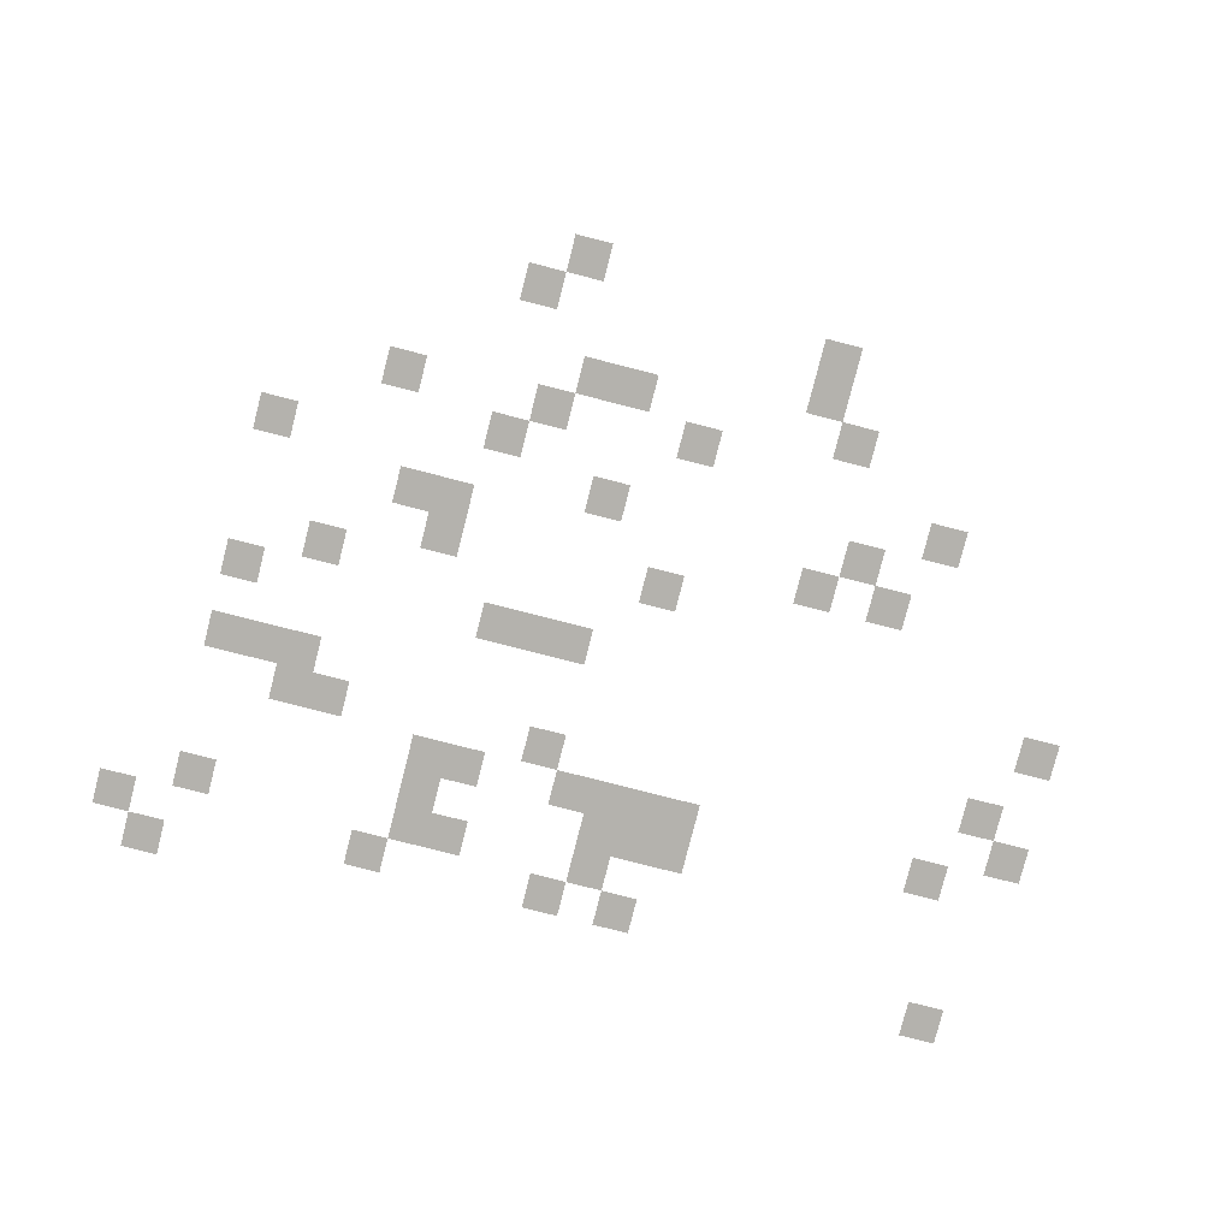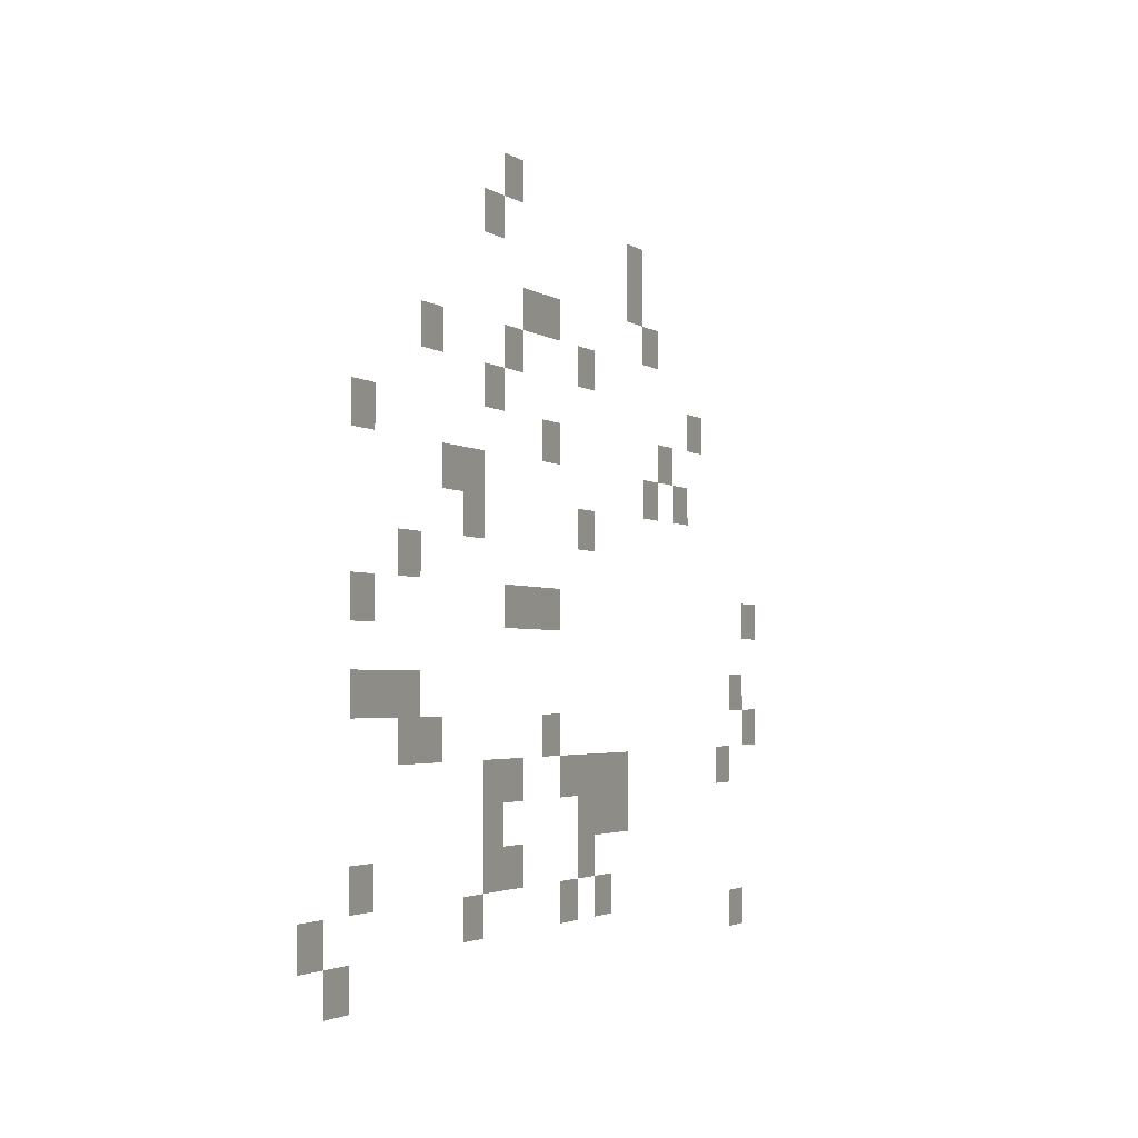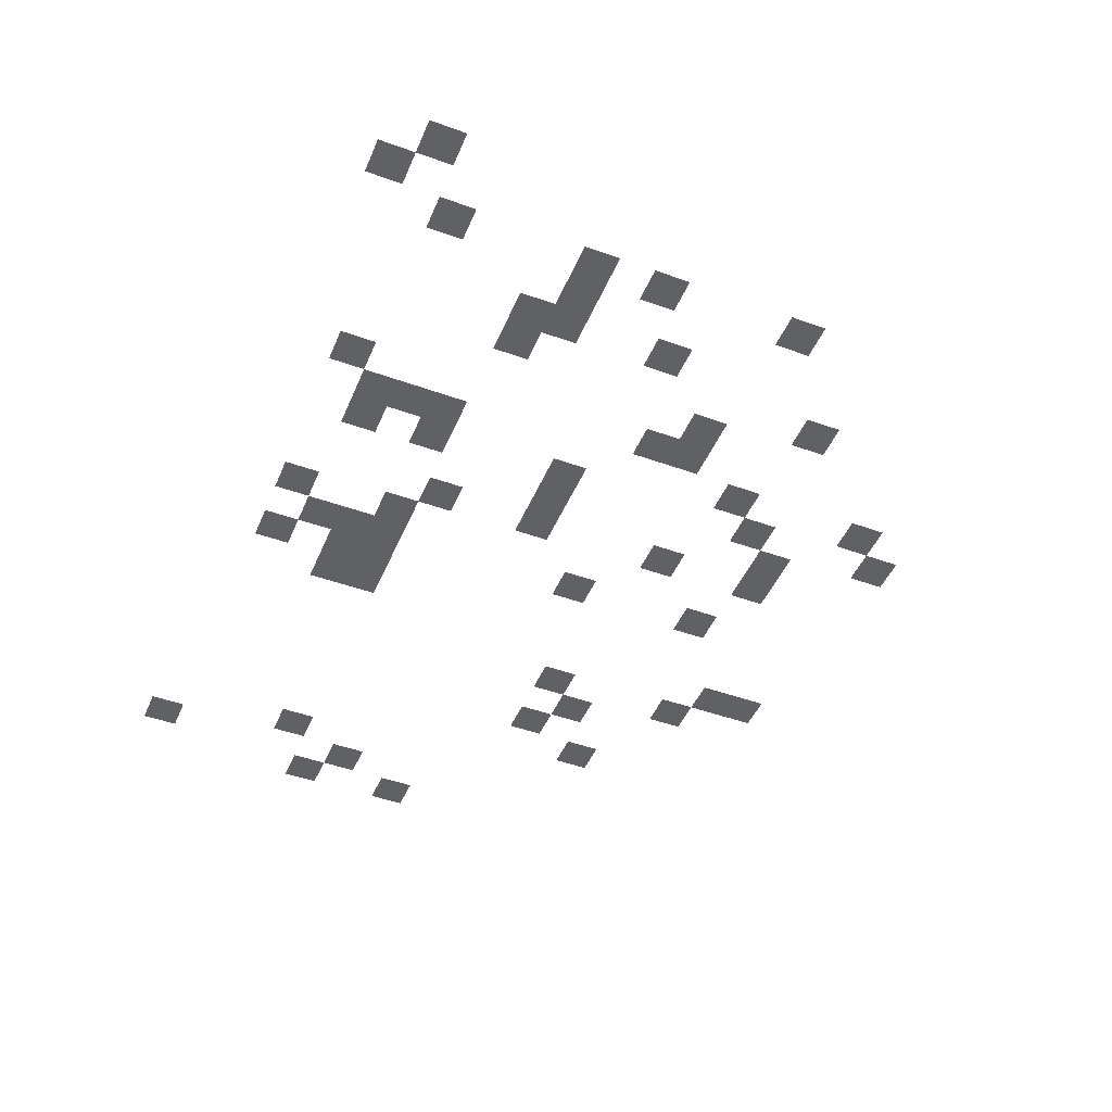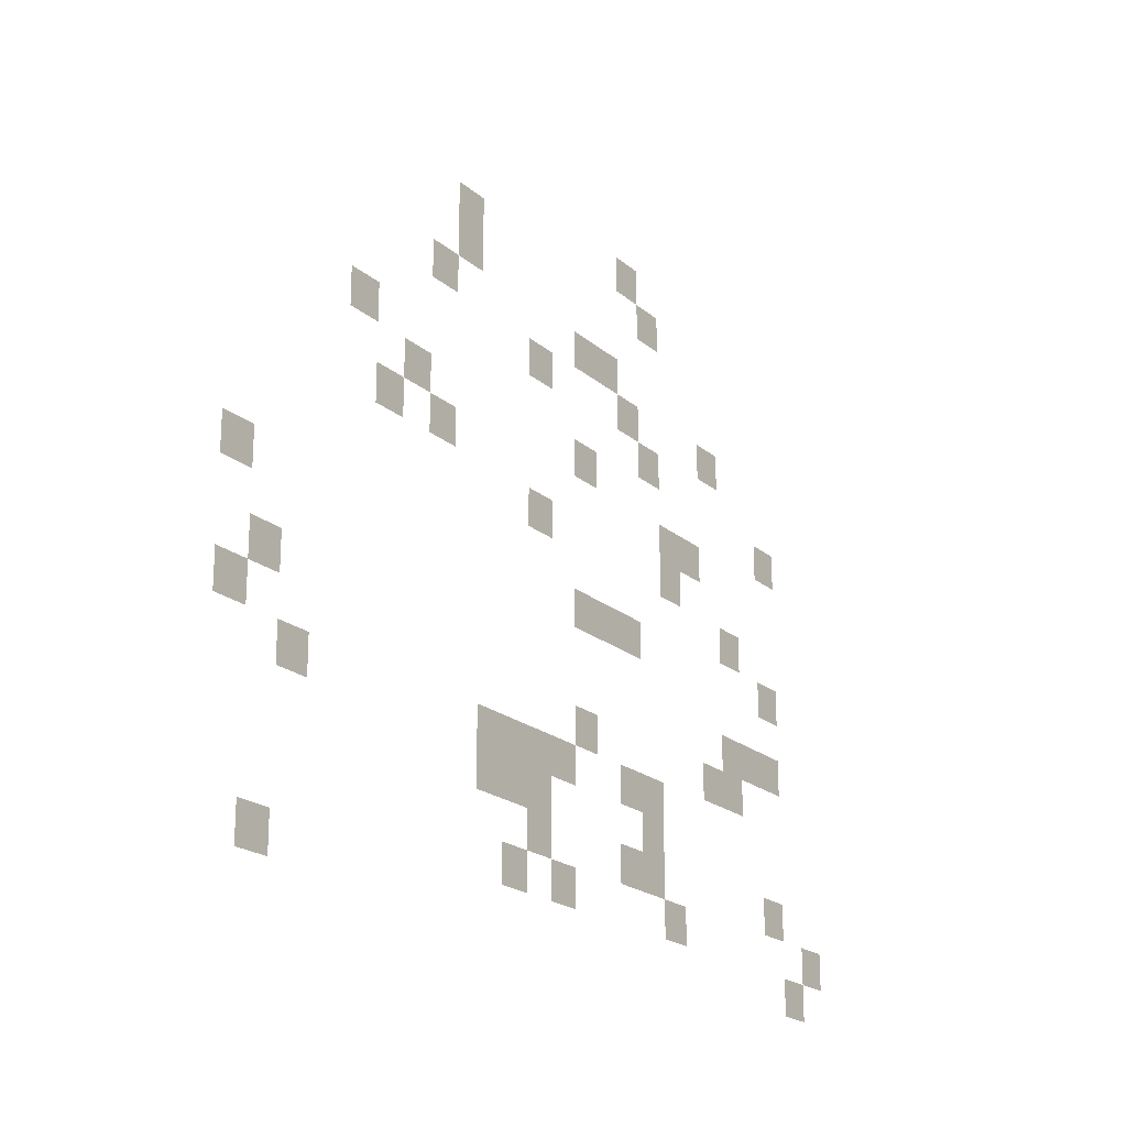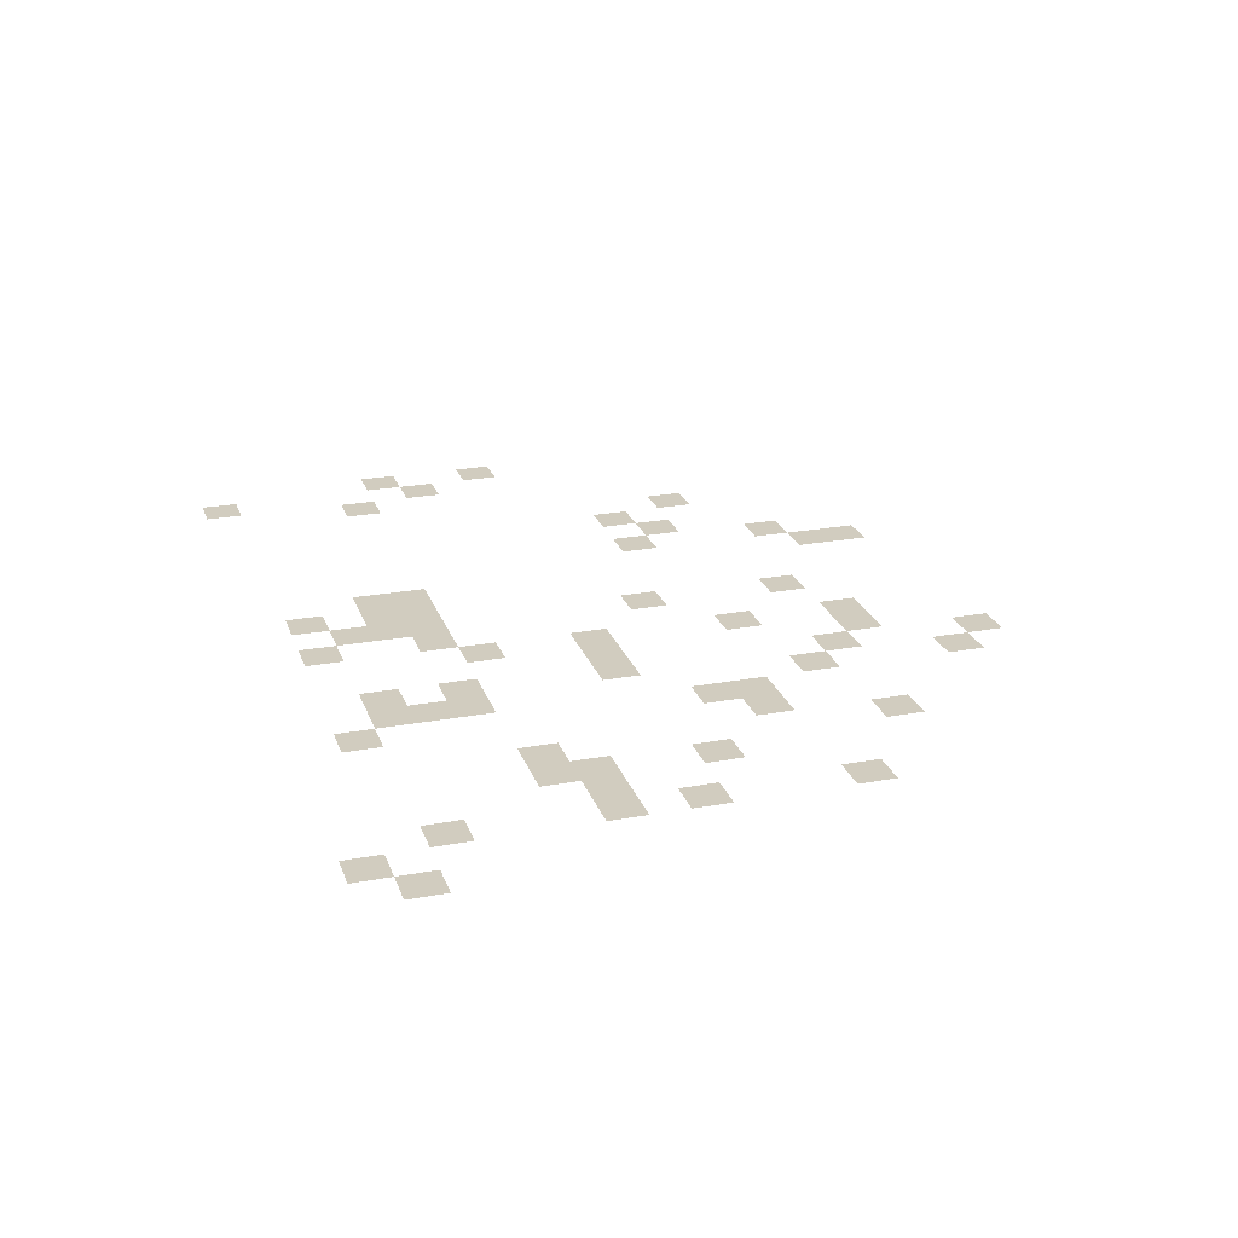
<metadata>
{"format":"obj","ext":"obj","renderer":"f3d","projection":"perspective","resolution":1024,"background":"white","views":[{"elev":-79.5,"azim":165.7,"up":"+Z"},{"elev":-2.7,"azim":115.2,"up":"+Y"},{"elev":-46.6,"azim":67.7,"up":"+Z"},{"elev":-20.7,"azim":-56.0,"up":"+Y"},{"elev":23.9,"azim":73.0,"up":"+Z"}]}
</metadata>
<code>
v -46.93 -25.6 0
v -48 -25.6 0
v -48 -24.53 0
v -46.93 -24.53 0
v -45.87 -26.67 0
v -46.93 -26.67 0
v -46.93 -25.6 0
v -45.87 -25.6 0
v -54.4 -26.67 0
v -55.47 -26.67 0
v -55.47 -25.6 0
v -54.4 -25.6 0
v -54.4 -27.73 0
v -55.47 -27.73 0
v -55.47 -26.67 0
v -54.4 -26.67 0
v -48 -28.8 0
v -49.07 -28.8 0
v -49.07 -27.73 0
v -48 -27.73 0
v -49.07 -28.8 0
v -50.13 -28.8 0
v -50.13 -27.73 0
v -49.07 -27.73 0
v -55.47 -28.8 0
v -56.53 -28.8 0
v -56.53 -27.73 0
v -55.47 -27.73 0
v -42.67 -29.87 0
v -43.73 -29.87 0
v -43.73 -28.8 0
v -42.67 -28.8 0
v -46.93 -29.87 0
v -48 -29.87 0
v -48 -28.8 0
v -46.93 -28.8 0
v -51.2 -29.87 0
v -52.27 -29.87 0
v -52.27 -28.8 0
v -51.2 -28.8 0
v -45.87 -30.93 0
v -46.93 -30.93 0
v -46.93 -29.87 0
v -45.87 -29.87 0
v -58.67 -30.93 0
v -59.73 -30.93 0
v -59.73 -29.87 0
v -58.67 -29.87 0
v -39.47 -32 0
v -40.53 -32 0
v -40.53 -30.93 0
v -39.47 -30.93 0
v -49.07 -32 0
v -50.13 -32 0
v -50.13 -30.93 0
v -49.07 -30.93 0
v -56.53 -32 0
v -57.6 -32 0
v -57.6 -30.93 0
v -56.53 -30.93 0
v -43.73 -33.07 0
v -44.8 -33.07 0
v -44.8 -32 0
v -43.73 -32 0
v -44.8 -33.07 0
v -45.87 -33.07 0
v -45.87 -32 0
v -44.8 -32 0
v -55.47 -33.07 0
v -56.53 -33.07 0
v -56.53 -32 0
v -55.47 -32 0
v -57.6 -33.07 0
v -58.67 -33.07 0
v -58.67 -32 0
v -57.6 -32 0
v -44.8 -34.13 0
v -45.87 -34.13 0
v -45.87 -33.07 0
v -44.8 -33.07 0
v -51.2 -34.13 0
v -52.27 -34.13 0
v -52.27 -33.07 0
v -51.2 -33.07 0
v -41.6 -35.2 0
v -42.67 -35.2 0
v -42.67 -34.13 0
v -41.6 -34.13 0
v -39.47 -36.27 0
v -40.53 -36.27 0
v -40.53 -35.2 0
v -39.47 -35.2 0
v -46.93 -36.27 0
v -48 -36.27 0
v -48 -35.2 0
v -46.93 -35.2 0
v -48 -36.27 0
v -49.07 -36.27 0
v -49.07 -35.2 0
v -48 -35.2 0
v -49.07 -36.27 0
v -50.13 -36.27 0
v -50.13 -35.2 0
v -49.07 -35.2 0
v -62.93 -36.27 0
v -64 -36.27 0
v -64 -35.2 0
v -62.93 -35.2 0
v -39.47 -38.4 0
v -40.53 -38.4 0
v -40.53 -37.33 0
v -39.47 -37.33 0
v -40.53 -38.4 0
v -41.6 -38.4 0
v -41.6 -37.33 0
v -40.53 -37.33 0
v -41.6 -38.4 0
v -42.67 -38.4 0
v -42.67 -37.33 0
v -41.6 -37.33 0
v -61.87 -38.4 0
v -62.93 -38.4 0
v -62.93 -37.33 0
v -61.87 -37.33 0
v -41.6 -39.47 0
v -42.67 -39.47 0
v -42.67 -38.4 0
v -41.6 -38.4 0
v -42.67 -39.47 0
v -43.73 -39.47 0
v -43.73 -38.4 0
v -42.67 -38.4 0
v -49.07 -39.47 0
v -50.13 -39.47 0
v -50.13 -38.4 0
v -49.07 -38.4 0
v -62.93 -39.47 0
v -64 -39.47 0
v -64 -38.4 0
v -62.93 -38.4 0
v -45.87 -40.53 0
v -46.93 -40.53 0
v -46.93 -39.47 0
v -45.87 -39.47 0
v -46.93 -40.53 0
v -48 -40.53 0
v -48 -39.47 0
v -46.93 -39.47 0
v -50.13 -40.53 0
v -51.2 -40.53 0
v -51.2 -39.47 0
v -50.13 -39.47 0
v -51.2 -40.53 0
v -52.27 -40.53 0
v -52.27 -39.47 0
v -51.2 -39.47 0
v -52.27 -40.53 0
v -53.33 -40.53 0
v -53.33 -39.47 0
v -52.27 -39.47 0
v -53.33 -40.53 0
v -54.4 -40.53 0
v -54.4 -39.47 0
v -53.33 -39.47 0
v -60.8 -40.53 0
v -61.87 -40.53 0
v -61.87 -39.47 0
v -60.8 -39.47 0
v -45.87 -41.6 0
v -46.93 -41.6 0
v -46.93 -40.53 0
v -45.87 -40.53 0
v -51.2 -41.6 0
v -52.27 -41.6 0
v -52.27 -40.53 0
v -51.2 -40.53 0
v -52.27 -41.6 0
v -53.33 -41.6 0
v -53.33 -40.53 0
v -52.27 -40.53 0
v -53.33 -41.6 0
v -54.4 -41.6 0
v -54.4 -40.53 0
v -53.33 -40.53 0
v -39.47 -42.67 0
v -40.53 -42.67 0
v -40.53 -41.6 0
v -39.47 -41.6 0
v -45.87 -42.67 0
v -46.93 -42.67 0
v -46.93 -41.6 0
v -45.87 -41.6 0
v -46.93 -42.67 0
v -48 -42.67 0
v -48 -41.6 0
v -46.93 -41.6 0
v -51.2 -42.67 0
v -52.27 -42.67 0
v -52.27 -41.6 0
v -51.2 -41.6 0
v -37.33 -43.73 0
v -38.4 -43.73 0
v -38.4 -42.67 0
v -37.33 -42.67 0
v -44.8 -43.73 0
v -45.87 -43.73 0
v -45.87 -42.67 0
v -44.8 -42.67 0
v -50.13 -43.73 0
v -51.2 -43.73 0
v -51.2 -42.67 0
v -50.13 -42.67 0
v -52.27 -43.73 0
v -53.33 -43.73 0
v -53.33 -42.67 0
v -52.27 -42.67 0
v -38.4 -44.8 0
v -39.47 -44.8 0
v -39.47 -43.73 0
v -38.4 -43.73 0
v -61.87 -44.8 0
v -62.93 -44.8 0
v -62.93 -43.73 0
v -61.87 -43.73 0
g CentralHall_mesh_0013
f 1 2 3 4
f 5 6 7 8
f 9 10 11 12
f 13 14 15 16
f 17 18 19 20
f 21 22 23 24
f 25 26 27 28
f 29 30 31 32
f 33 34 35 36
f 37 38 39 40
f 41 42 43 44
f 45 46 47 48
f 49 50 51 52
f 53 54 55 56
f 57 58 59 60
f 61 62 63 64
f 65 66 67 68
f 69 70 71 72
f 73 74 75 76
f 77 78 79 80
f 81 82 83 84
f 85 86 87 88
f 89 90 91 92
f 93 94 95 96
f 97 98 99 100
f 101 102 103 104
f 105 106 107 108
f 109 110 111 112
f 113 114 115 116
f 117 118 119 120
f 121 122 123 124
f 125 126 127 128
f 129 130 131 132
f 133 134 135 136
f 137 138 139 140
f 141 142 143 144
f 145 146 147 148
f 149 150 151 152
f 153 154 155 156
f 157 158 159 160
f 161 162 163 164
f 165 166 167 168
f 169 170 171 172
f 173 174 175 176
f 177 178 179 180
f 181 182 183 184
f 185 186 187 188
f 189 190 191 192
f 193 194 195 196
f 197 198 199 200
f 201 202 203 204
f 205 206 207 208
f 209 210 211 212
f 213 214 215 216
f 217 218 219 220
f 221 222 223 224

</code>
